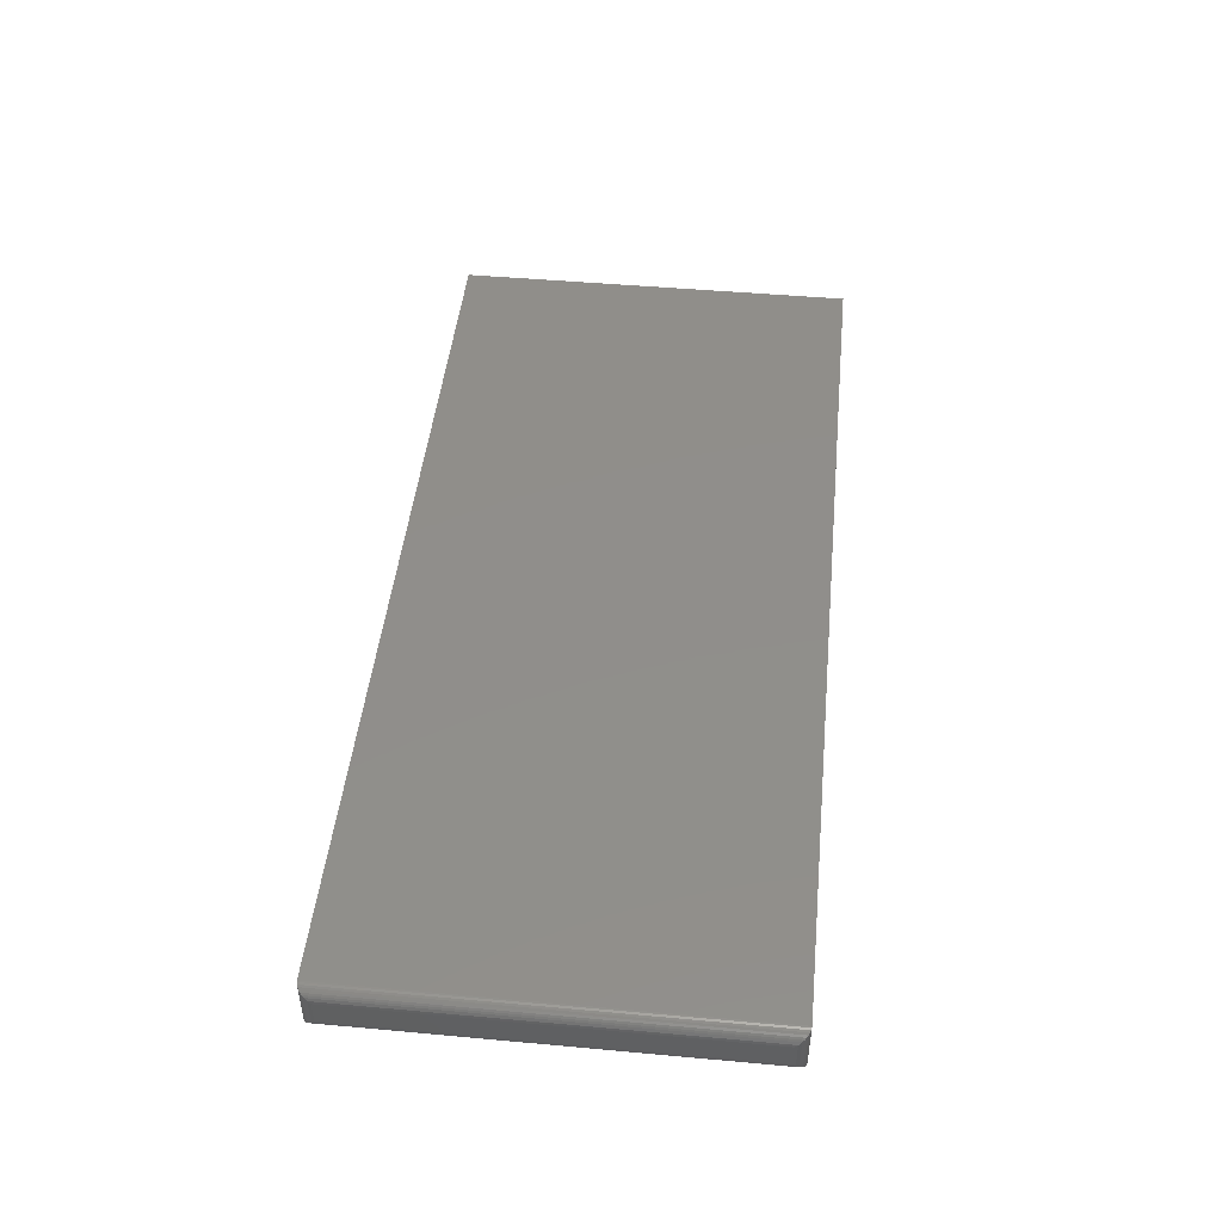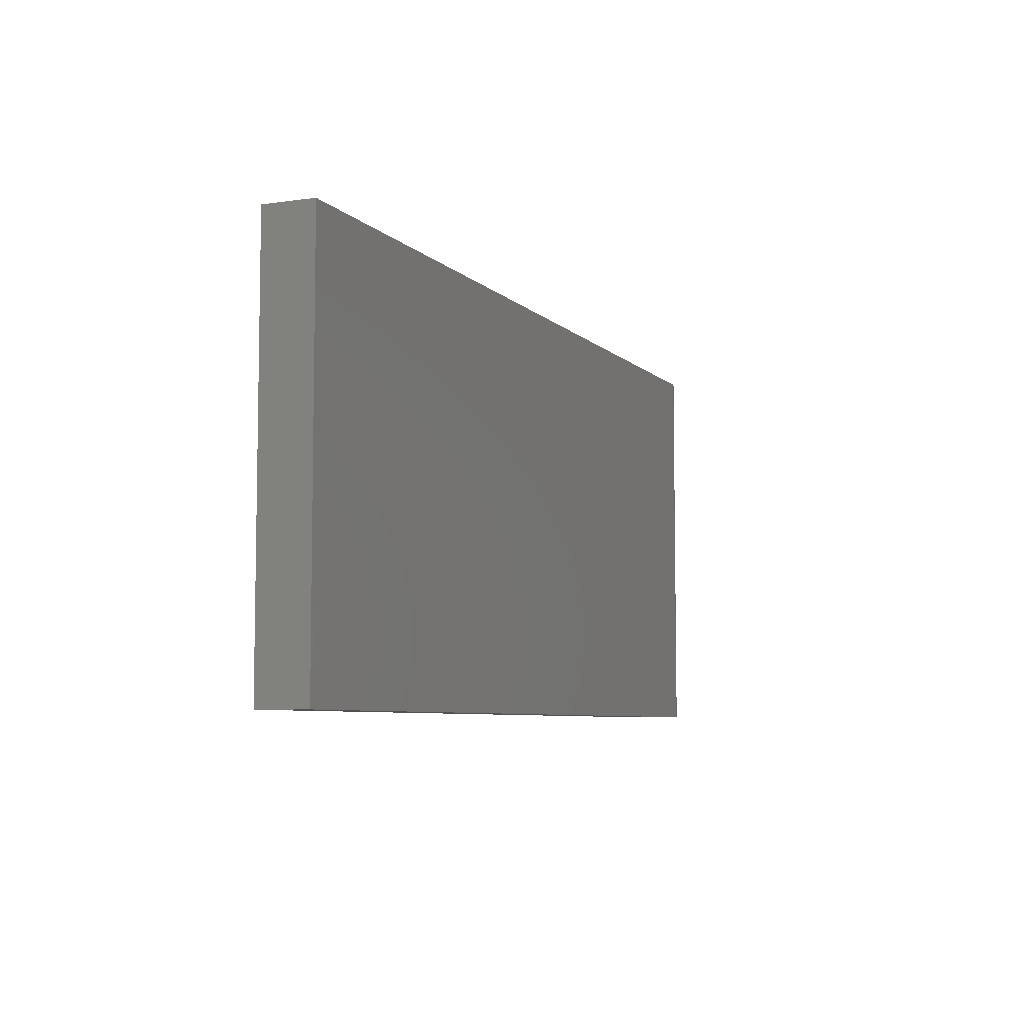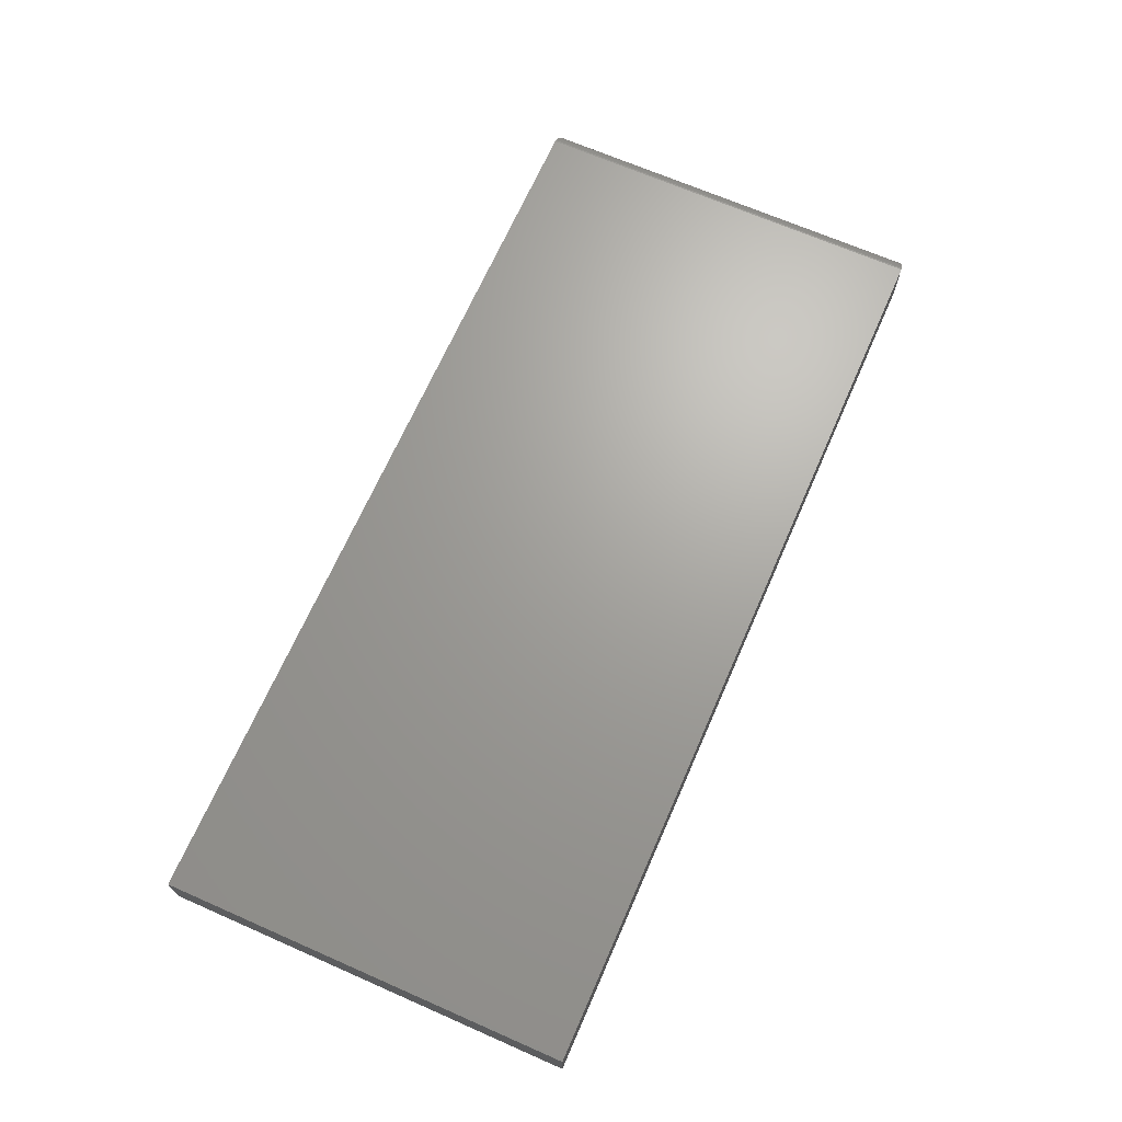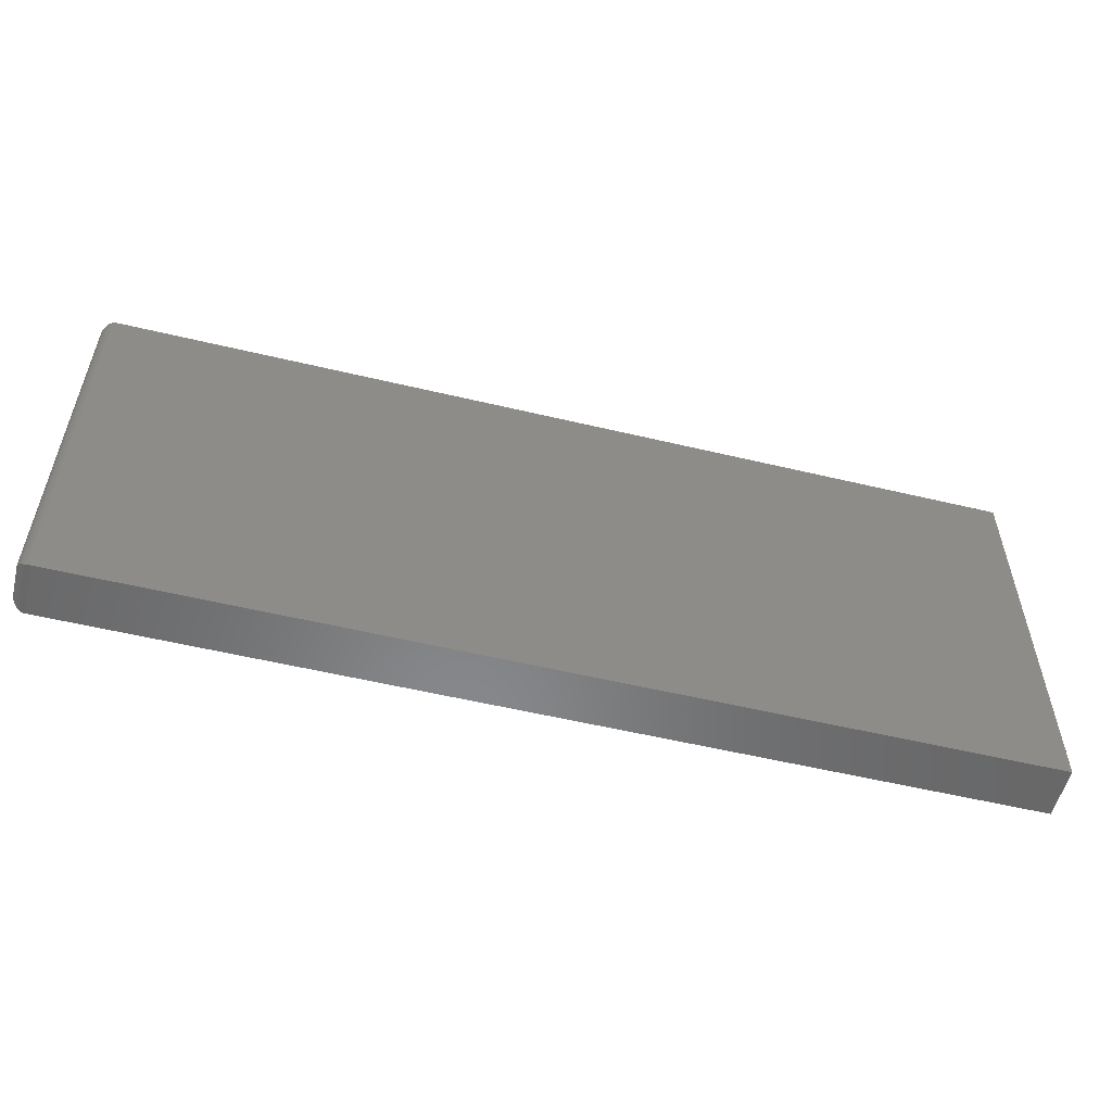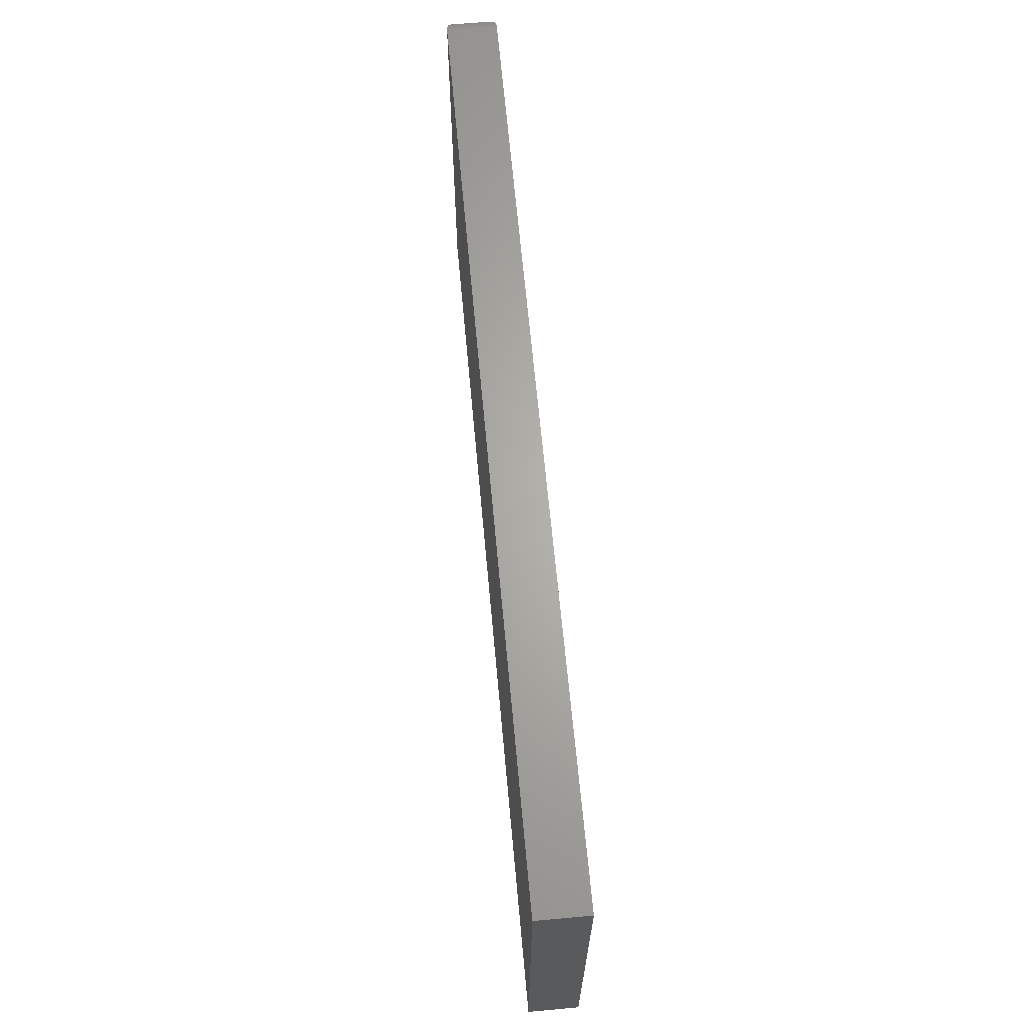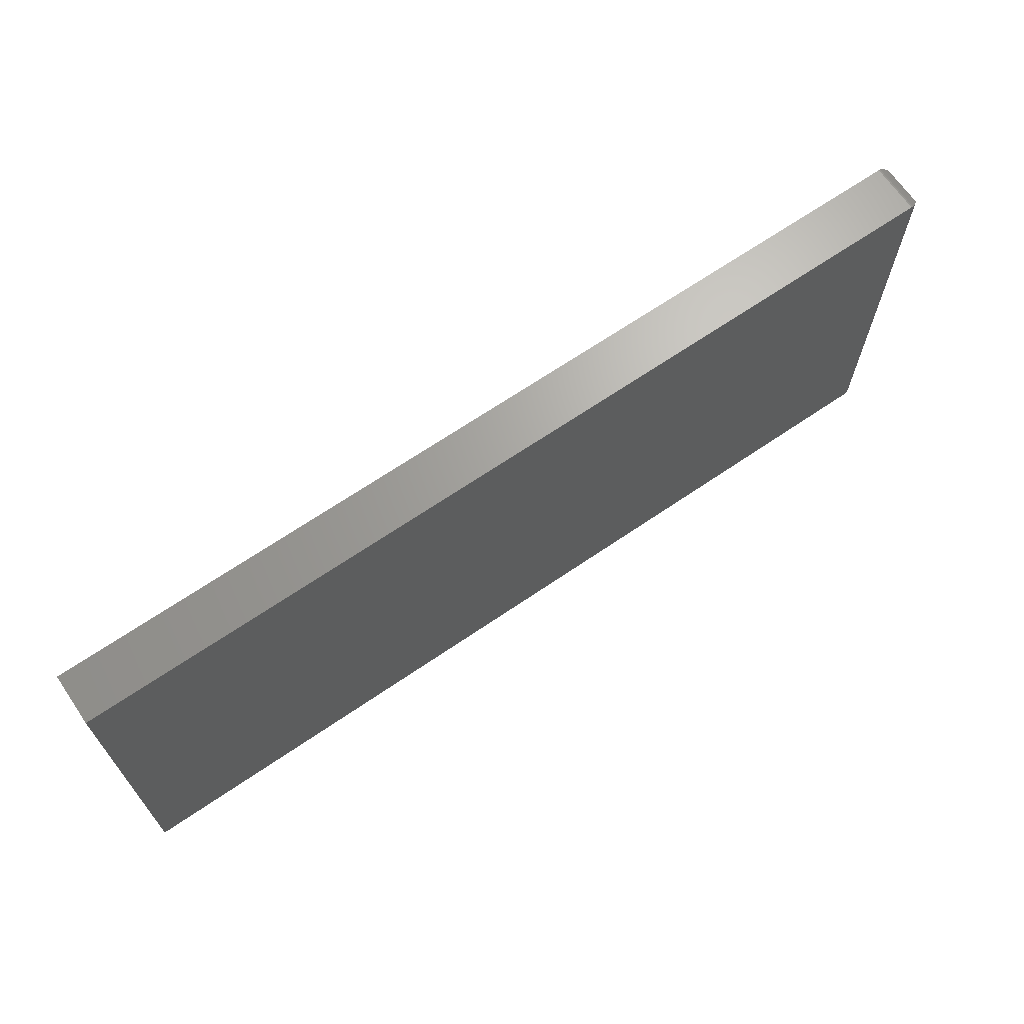
<metadata>
{"format":"stl","ext":"stl","renderer":"f3d","projection":"perspective","resolution":1024,"background":"white","views":[{"elev":46.8,"azim":95.9,"up":"+Y"},{"elev":-6.5,"azim":-67.0,"up":"+Z"},{"elev":68.0,"azim":-66.3,"up":"+Y"},{"elev":-54.8,"azim":165.8,"up":"+Z"},{"elev":65.3,"azim":-95.2,"up":"+Z"},{"elev":67.4,"azim":-34.4,"up":"+Z"}]}
</metadata>
<code>
# stl→obj: 44 verts, 84 faces
v -0.3906 -0.0625 -0.3438
v 0.7344 -0.0625 -0.3438
v -0.3906 -0.0625 0.1605
v 0.7344 -0.0625 0.1605
v -0.3906 0 -0.3438
v -0.3906 2.799e-17 0.1605
v 0.7344 6.245e-17 -0.3438
v 0.7344 9.044e-17 0.1605
v 0.75 -0.04688 -0.3281
v 0.75 -0.01562 -0.3281
v 0.75 -0.04688 0.1449
v 0.75 -0.01562 0.1449
v 0.7496 -0.01195 -0.3318
v 0.7496 -0.01195 0.1486
v 0.7411 -0.001535 -0.3422
v 0.7433 -0.002811 0.1577
v 0.7433 -0.002811 -0.3409
v 0.7453 -0.004419 0.1561
v 0.7453 -0.004419 -0.3393
v 0.7469 -0.006313 0.1542
v 0.7469 -0.006313 -0.3374
v 0.7482 -0.008436 0.1521
v 0.7482 -0.008436 -0.3353
v 0.7363 -0.0001198 -0.3436
v 0.7363 -0.0001198 0.1604
v 0.7388 -0.0006303 -0.3431
v 0.7388 -0.0006303 0.1599
v 0.7411 -0.001535 0.159
v 0.7496 -0.05055 -0.3318
v 0.7482 -0.05406 -0.3353
v 0.7469 -0.05619 -0.3374
v 0.7453 -0.05808 -0.3393
v 0.7433 -0.05969 -0.3409
v 0.7411 -0.06096 -0.3422
v 0.7363 -0.06238 -0.3436
v 0.7388 -0.06187 -0.3431
v 0.7496 -0.05055 0.1486
v 0.7482 -0.05406 0.1521
v 0.7469 -0.05619 0.1542
v 0.7453 -0.05808 0.1561
v 0.7433 -0.05969 0.1577
v 0.7411 -0.06096 0.159
v 0.7363 -0.06238 0.1604
v 0.7388 -0.06187 0.1599
f 1 2 3
f 3 2 4
f 5 6 7
f 7 6 8
f 4 8 3
f 3 8 6
f 9 10 11
f 11 10 12
f 1 5 2
f 2 5 7
f 12 13 14
f 12 10 13
f 15 16 17
f 17 16 18
f 17 18 19
f 19 18 20
f 19 20 21
f 21 20 22
f 21 22 23
f 23 22 14
f 23 14 13
f 7 8 24
f 24 8 25
f 24 25 26
f 26 25 27
f 26 27 15
f 15 27 28
f 15 28 16
f 10 29 13
f 10 9 29
f 13 29 30
f 13 30 23
f 23 30 31
f 23 31 21
f 21 31 32
f 21 32 19
f 19 32 33
f 19 33 17
f 17 33 34
f 2 7 35
f 35 7 24
f 35 24 36
f 36 24 26
f 36 26 34
f 34 26 15
f 34 15 17
f 9 37 29
f 9 11 37
f 29 37 38
f 29 38 30
f 30 38 39
f 30 39 31
f 31 39 40
f 31 40 32
f 32 40 41
f 32 41 33
f 33 41 42
f 4 2 43
f 43 2 35
f 43 35 44
f 44 35 36
f 44 36 42
f 42 36 34
f 42 34 33
f 11 14 37
f 11 12 14
f 28 41 16
f 16 41 40
f 16 40 18
f 18 40 39
f 18 39 20
f 20 39 38
f 20 38 22
f 22 38 37
f 22 37 14
f 8 4 25
f 25 4 43
f 25 43 27
f 27 43 44
f 27 44 28
f 28 44 42
f 28 42 41
f 3 6 1
f 1 6 5

</code>
